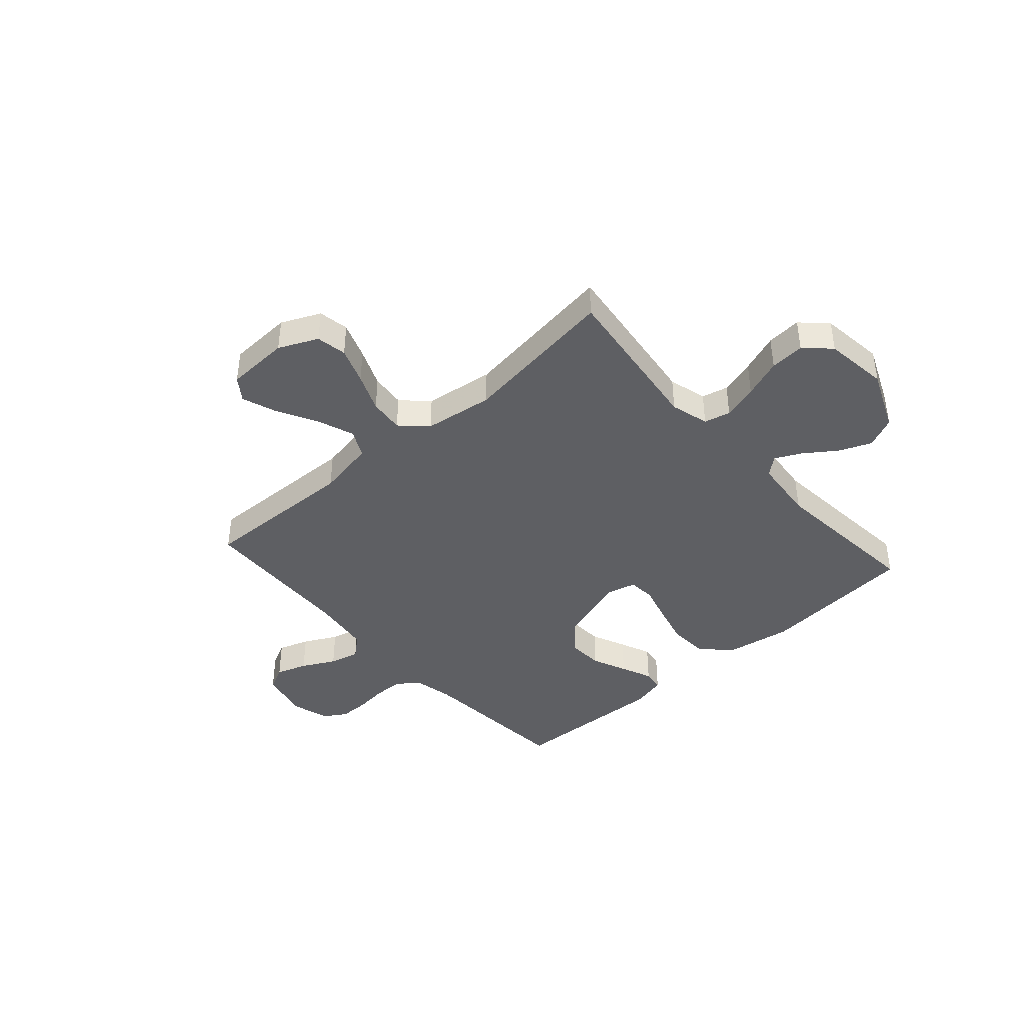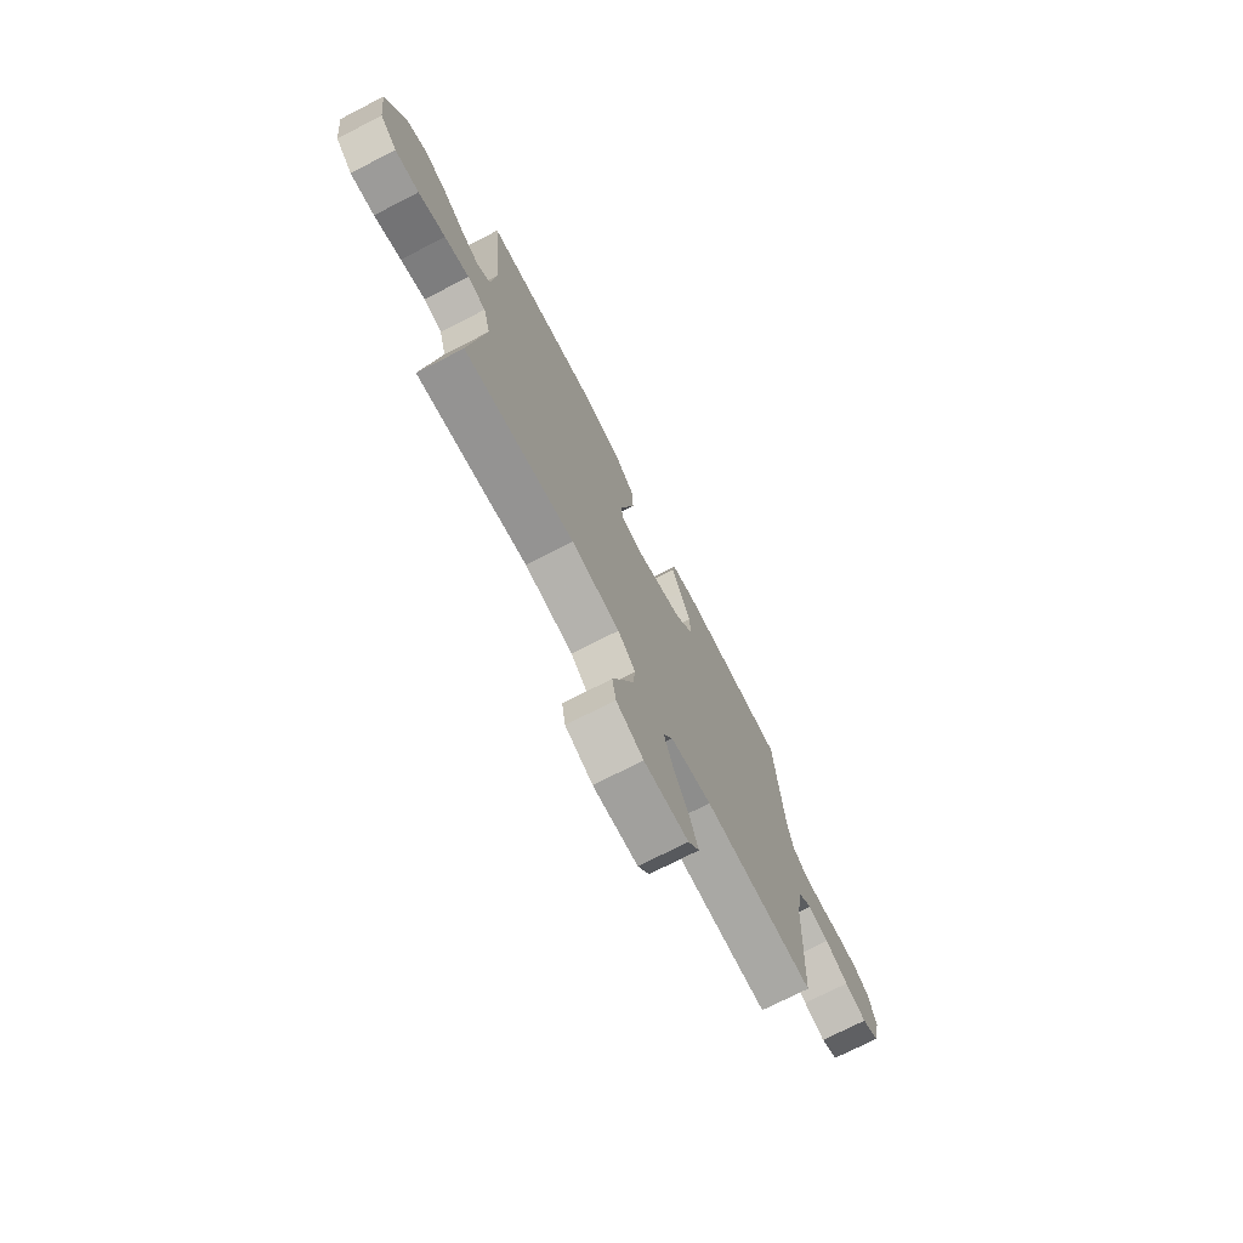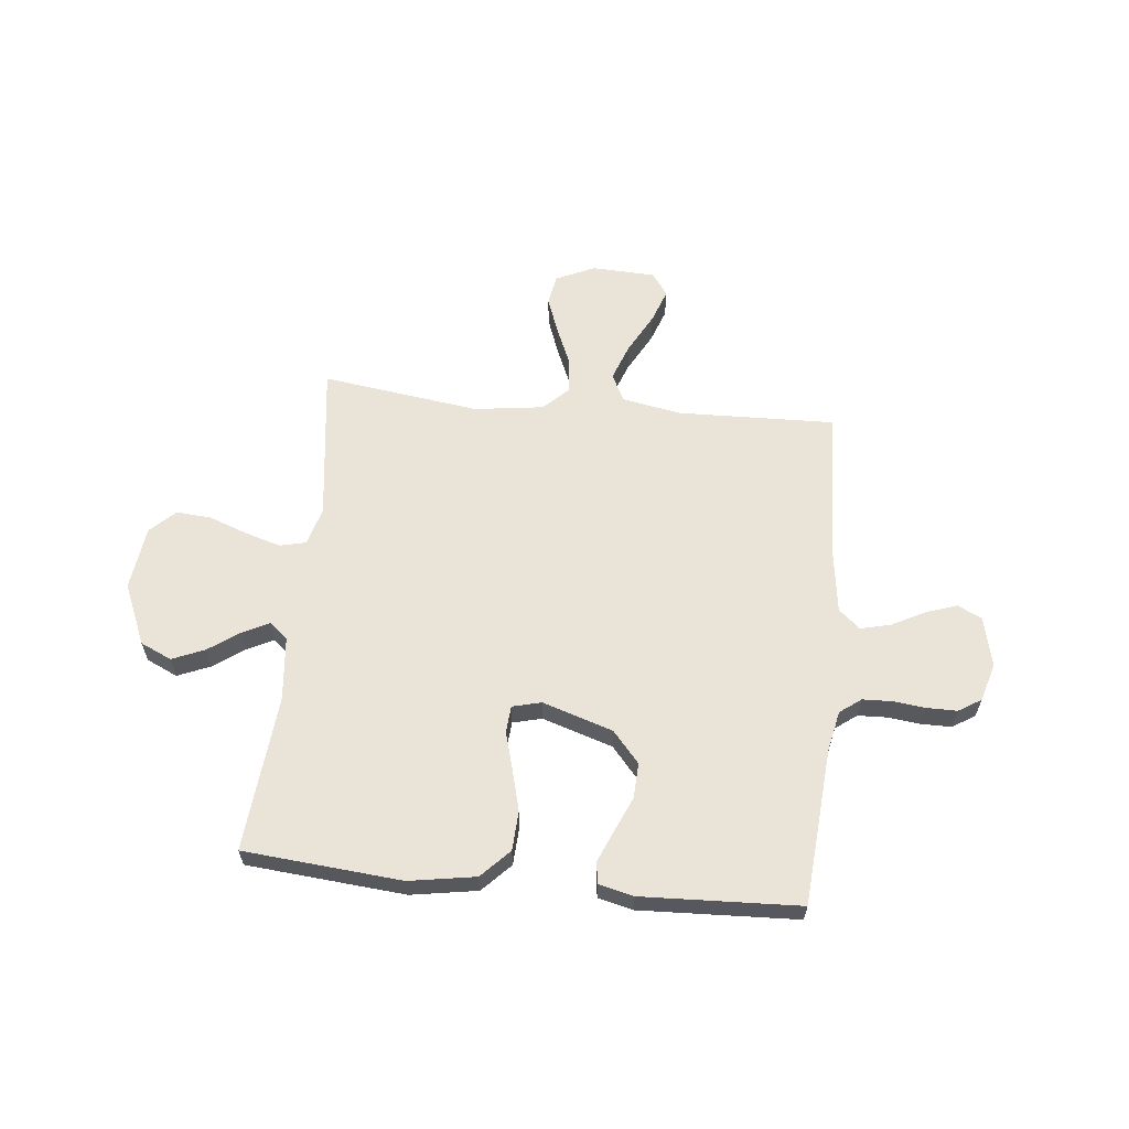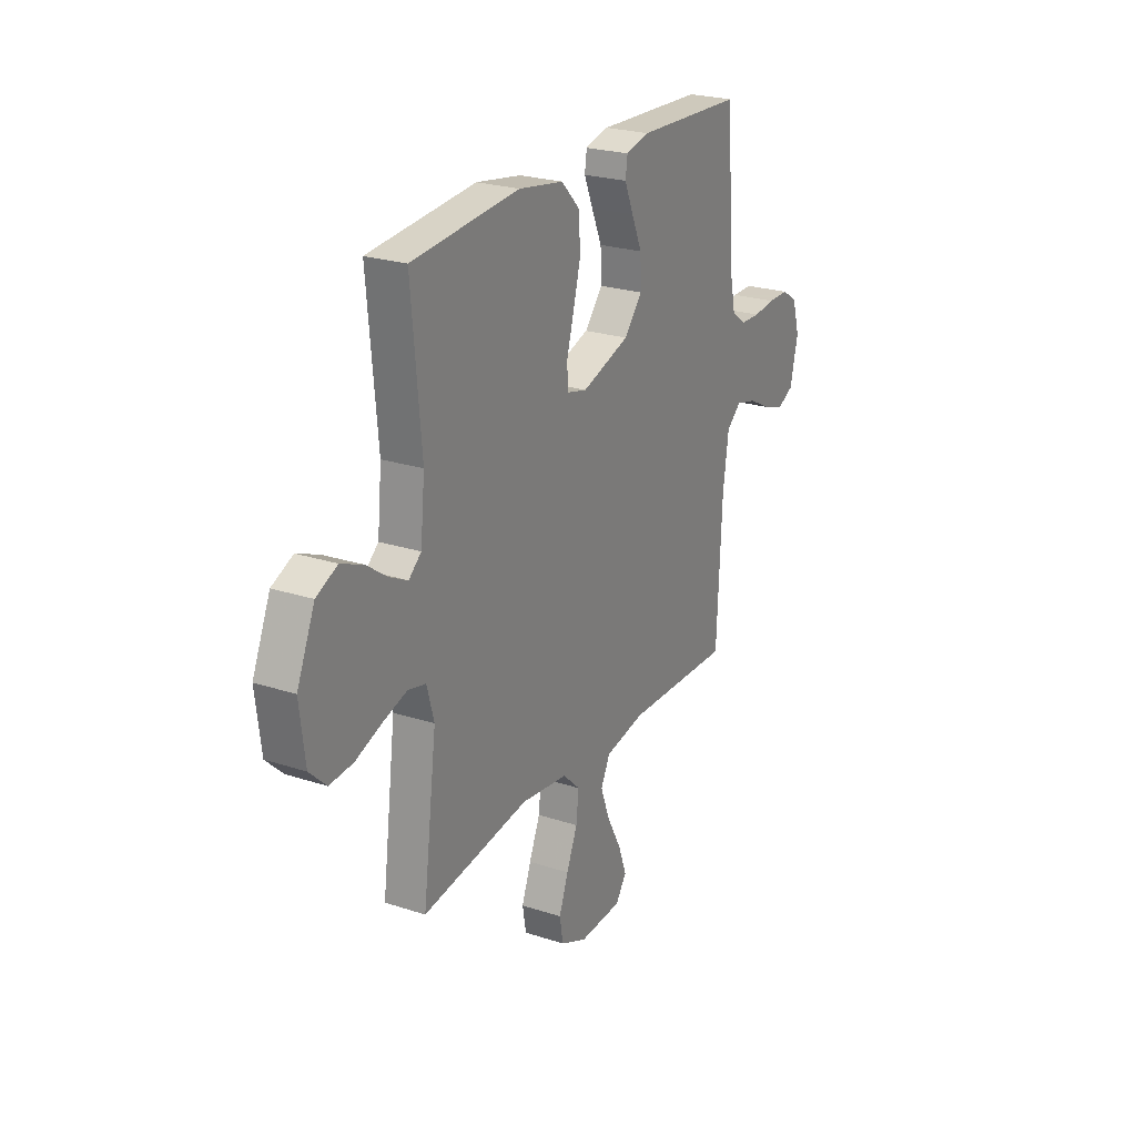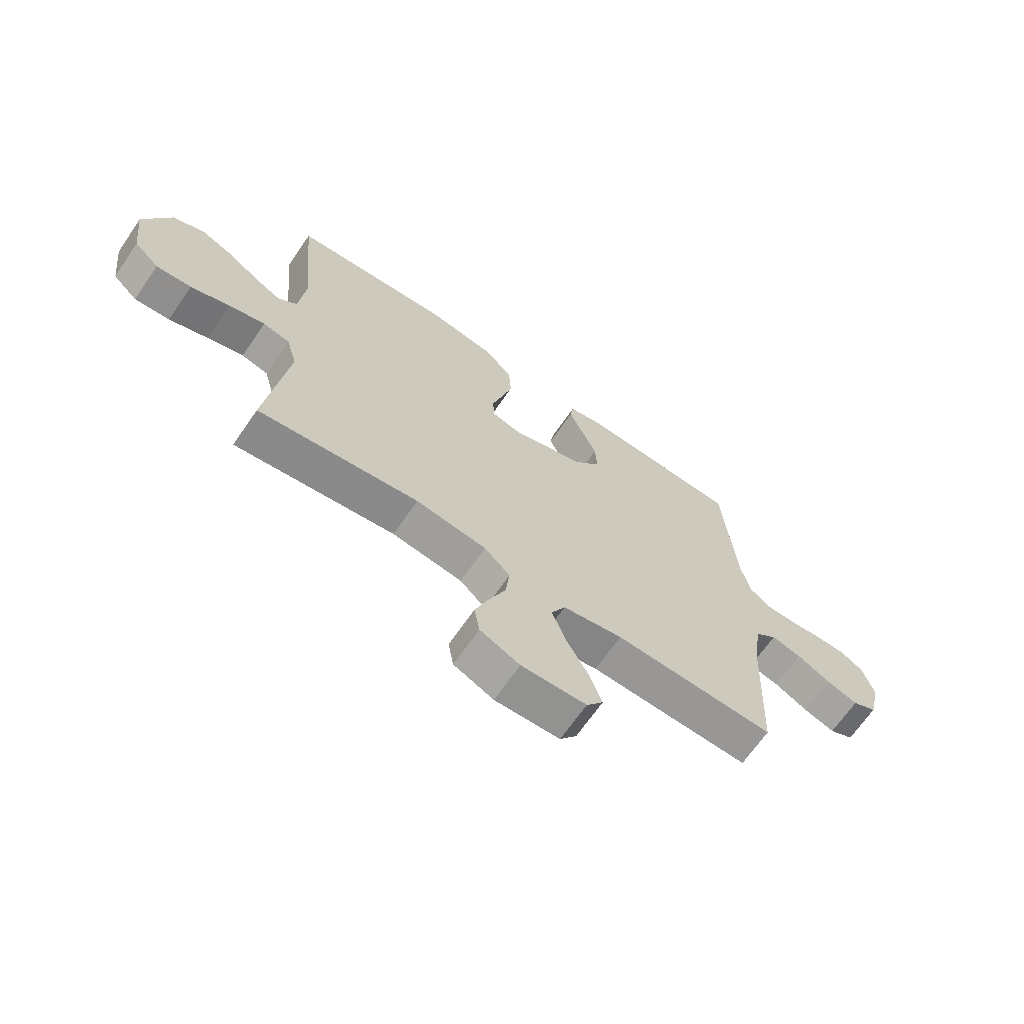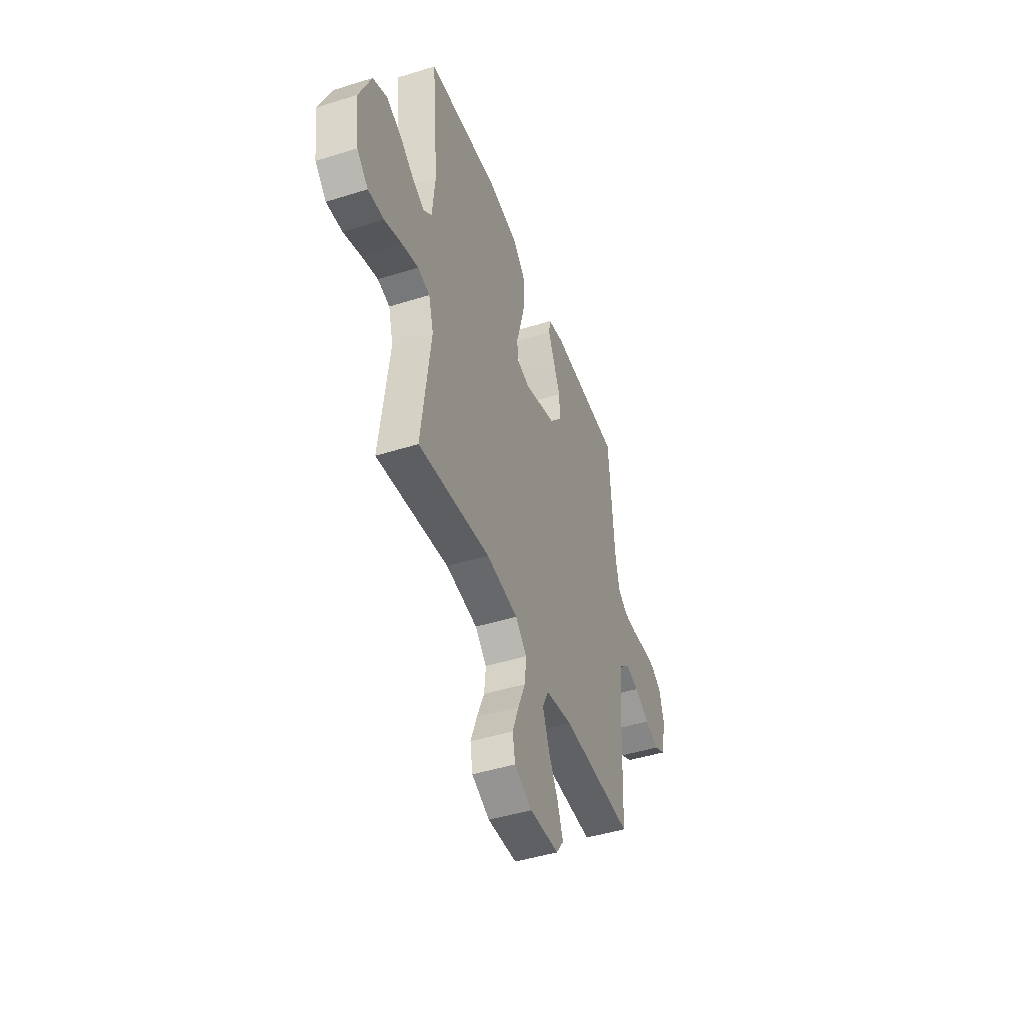
<metadata>
{"format":"obj","ext":"obj","renderer":"f3d","projection":"perspective","resolution":1024,"background":"white","views":[{"elev":-41.3,"azim":-138.3,"up":"+Y"},{"elev":-73.5,"azim":-62.8,"up":"+Z"},{"elev":61.1,"azim":5.9,"up":"+Y"},{"elev":24.3,"azim":-61.7,"up":"+Z"},{"elev":-67.5,"azim":-34.6,"up":"+Z"},{"elev":-45.3,"azim":-70.1,"up":"+Z"}]}
</metadata>
<code>
v 0.5 0.07 -0.5
v 0.2 0.07 -0.491
v 0.088 0.07 -0.512
v 0.062 0.07 -0.564
v 0.088 0.07 -0.635
v 0.129 0.07 -0.711
v 0.152 0.07 -0.776
v 0.121 0.07 -0.819
v 0 0.07 -0.824
v -0.074 0.07 -0.79
v -0.084 0.07 -0.732
v -0.058 0.07 -0.662
v -0.027 0.07 -0.589
v -0.02 0.07 -0.523
v -0.068 0.07 -0.477
v -0.2 0.07 -0.459
v -0.5 0.07 -0.5
v -0.461 0.07 -0.2
v -0.481 0.07 -0.127
v -0.531 0.07 -0.115
v -0.598 0.07 -0.135
v -0.672 0.07 -0.162
v -0.738 0.07 -0.167
v -0.785 0.07 -0.122
v -0.8 0.07 0
v -0.75 0.07 0.116
v -0.691 0.07 0.143
v -0.629 0.07 0.117
v -0.57 0.07 0.075
v -0.52 0.07 0.05
v -0.485 0.07 0.08
v -0.473 0.07 0.2
v -0.5 0.07 0.5
v -0.2 0.07 0.526
v -0.074 0.07 0.505
v -0.022 0.07 0.451
v -0.018 0.07 0.376
v -0.039 0.07 0.296
v -0.059 0.07 0.225
v -0.055 0.07 0.174
v 0 0.07 0.16
v 0.134 0.07 0.203
v 0.185 0.07 0.262
v 0.182 0.07 0.33
v 0.153 0.07 0.397
v 0.128 0.07 0.456
v 0.134 0.07 0.497
v 0.2 0.07 0.513
v 0.5 0.07 0.5
v 0.523 0.07 0.2
v 0.539 0.07 0.124
v 0.579 0.07 0.094
v 0.635 0.07 0.092
v 0.696 0.07 0.099
v 0.754 0.07 0.099
v 0.797 0.07 0.072
v 0.818 0.07 0
v 0.796 0.07 -0.095
v 0.75 0.07 -0.118
v 0.691 0.07 -0.098
v 0.628 0.07 -0.065
v 0.571 0.07 -0.051
v 0.53 0.07 -0.086
v 0.514 0.07 -0.2
v 0.5 0 -0.5
v 0.2 0 -0.491
v 0.088 0 -0.512
v 0.062 0 -0.564
v 0.088 0 -0.635
v 0.129 0 -0.711
v 0.152 0 -0.776
v 0.121 0 -0.819
v 0 0 -0.824
v -0.074 0 -0.79
v -0.084 0 -0.732
v -0.058 0 -0.662
v -0.027 0 -0.589
v -0.02 0 -0.523
v -0.068 0 -0.477
v -0.2 0 -0.459
v -0.5 0 -0.5
v -0.461 0 -0.2
v -0.481 0 -0.127
v -0.531 0 -0.115
v -0.598 0 -0.135
v -0.672 0 -0.162
v -0.738 0 -0.167
v -0.785 0 -0.122
v -0.8 0 0
v -0.75 0 0.116
v -0.691 0 0.143
v -0.629 0 0.117
v -0.57 0 0.075
v -0.52 0 0.05
v -0.485 0 0.08
v -0.473 0 0.2
v -0.5 0 0.5
v -0.2 0 0.526
v -0.074 0 0.505
v -0.022 0 0.451
v -0.018 0 0.376
v -0.039 0 0.296
v -0.059 0 0.225
v -0.055 0 0.174
v 0 0 0.16
v 0.134 0 0.203
v 0.185 0 0.262
v 0.182 0 0.33
v 0.153 0 0.397
v 0.128 0 0.456
v 0.134 0 0.497
v 0.2 0 0.513
v 0.5 0 0.5
v 0.523 0 0.2
v 0.539 0 0.124
v 0.579 0 0.094
v 0.635 0 0.092
v 0.696 0 0.099
v 0.754 0 0.099
v 0.797 0 0.072
v 0.818 0 0
v 0.796 0 -0.095
v 0.75 0 -0.118
v 0.691 0 -0.098
v 0.628 0 -0.065
v 0.571 0 -0.051
v 0.53 0 -0.086
v 0.514 0 -0.2
f 58 59 60 61
f 58 61 62
f 57 58 62
f 56 57 62
f 53 54 55 56
f 52 53 56 62
f 51 52 62 63
f 47 48 49 50
f 44 45 46 47
f 44 47 50 51
f 36 37 38 39
f 34 35 36 39
f 32 33 34 39
f 31 32 39 40
f 30 31 40 41
f 26 27 28 29
f 26 29 30
f 25 26 30
f 24 25 30
f 21 22 23 24
f 20 21 24 30
f 19 20 30 41
f 16 17 18
f 15 16 18 19
f 10 11 12 13
f 8 9 10 13
f 8 13 14
f 5 6 7 8
f 4 5 8 14
f 3 4 14 15
f 64 1 2
f 43 44 51 63
f 42 43 63 64
f 19 41 42 64
f 15 19 64
f 2 3 15 64
f 125 124 123 122
f 126 125 122
f 126 122 121
f 126 121 120
f 120 119 118 117
f 126 120 117 116
f 127 126 116 115
f 114 113 112 111
f 111 110 109 108
f 115 114 111 108
f 103 102 101 100
f 103 100 99 98
f 103 98 97 96
f 104 103 96 95
f 105 104 95 94
f 93 92 91 90
f 94 93 90
f 94 90 89
f 94 89 88
f 88 87 86 85
f 94 88 85 84
f 105 94 84 83
f 82 81 80
f 83 82 80 79
f 77 76 75 74
f 77 74 73 72
f 78 77 72
f 72 71 70 69
f 78 72 69 68
f 79 78 68 67
f 66 65 128
f 127 115 108 107
f 128 127 107 106
f 128 106 105 83
f 128 83 79
f 128 79 67 66
f 1 65 66 2
f 2 66 67 3
f 3 67 68 4
f 4 68 69 5
f 5 69 70 6
f 6 70 71 7
f 7 71 72 8
f 8 72 73 9
f 9 73 74 10
f 10 74 75 11
f 11 75 76 12
f 12 76 77 13
f 13 77 78 14
f 14 78 79 15
f 15 79 80 16
f 16 80 81 17
f 17 81 82 18
f 18 82 83 19
f 19 83 84 20
f 20 84 85 21
f 21 85 86 22
f 22 86 87 23
f 23 87 88 24
f 24 88 89 25
f 25 89 90 26
f 26 90 91 27
f 27 91 92 28
f 28 92 93 29
f 29 93 94 30
f 30 94 95 31
f 31 95 96 32
f 32 96 97 33
f 33 97 98 34
f 34 98 99 35
f 35 99 100 36
f 36 100 101 37
f 37 101 102 38
f 38 102 103 39
f 39 103 104 40
f 40 104 105 41
f 41 105 106 42
f 42 106 107 43
f 43 107 108 44
f 44 108 109 45
f 45 109 110 46
f 46 110 111 47
f 47 111 112 48
f 48 112 113 49
f 49 113 114 50
f 50 114 115 51
f 51 115 116 52
f 52 116 117 53
f 53 117 118 54
f 54 118 119 55
f 55 119 120 56
f 56 120 121 57
f 57 121 122 58
f 58 122 123 59
f 59 123 124 60
f 60 124 125 61
f 61 125 126 62
f 62 126 127 63
f 63 127 128 64
f 64 128 65 1

</code>
